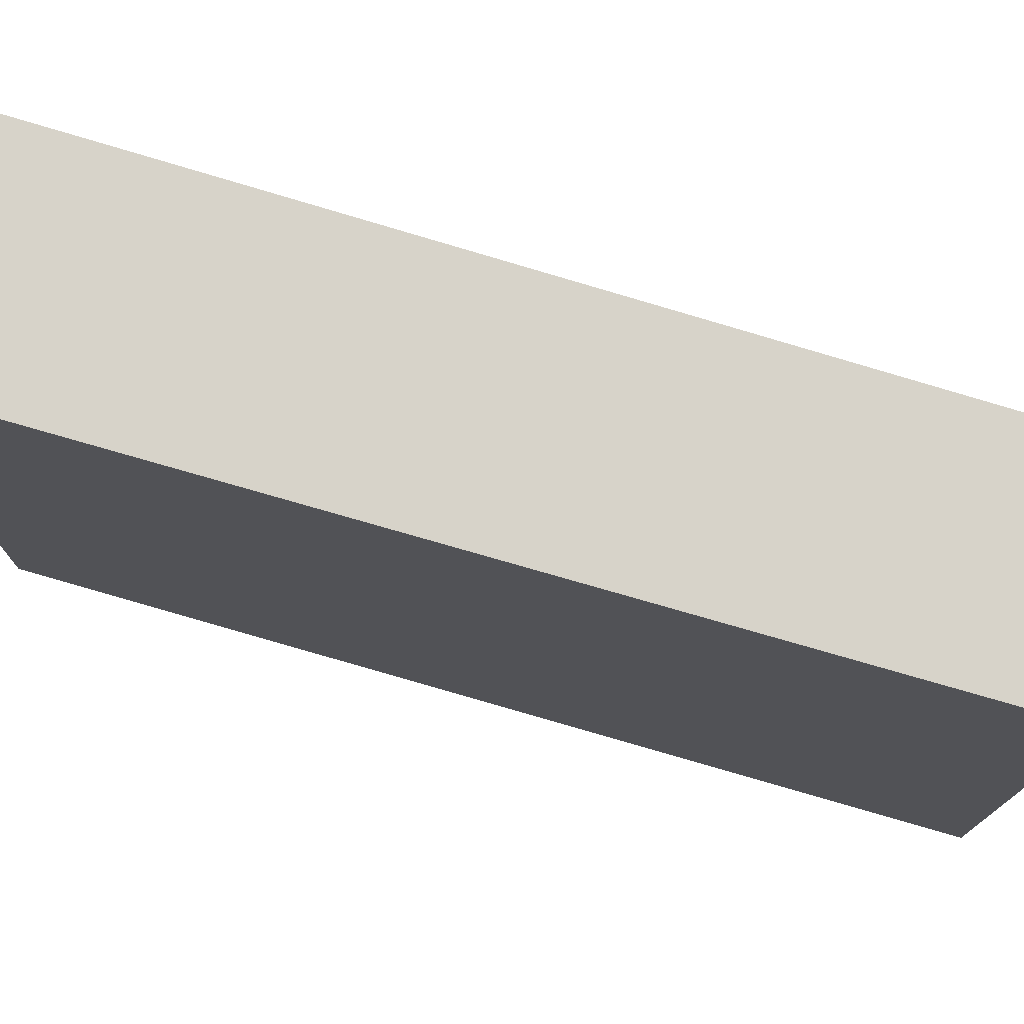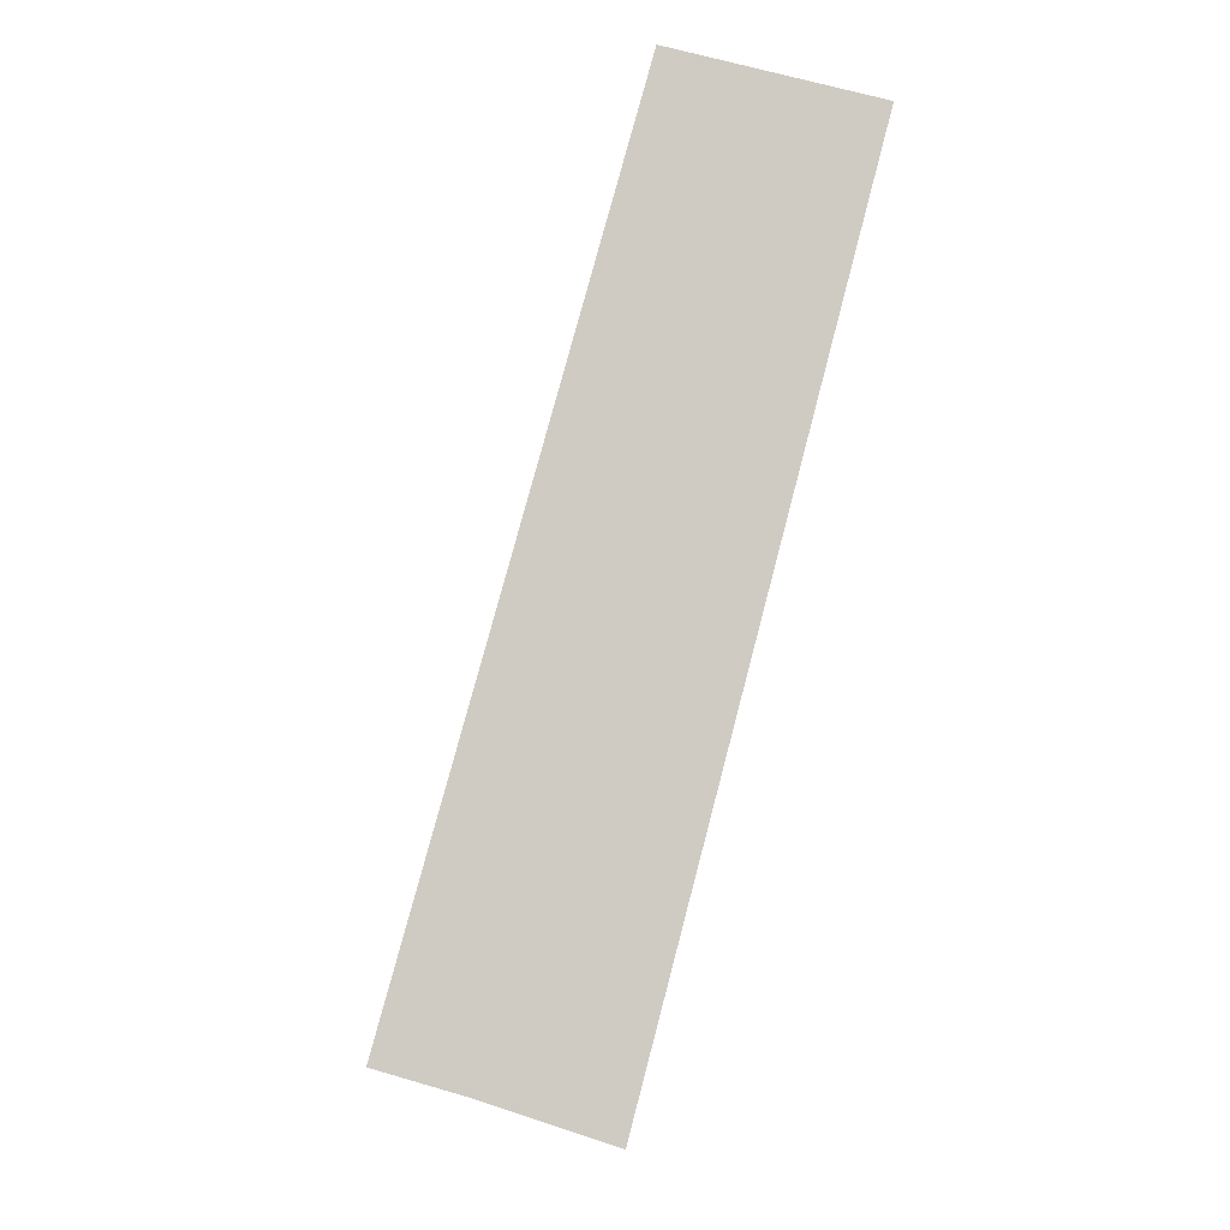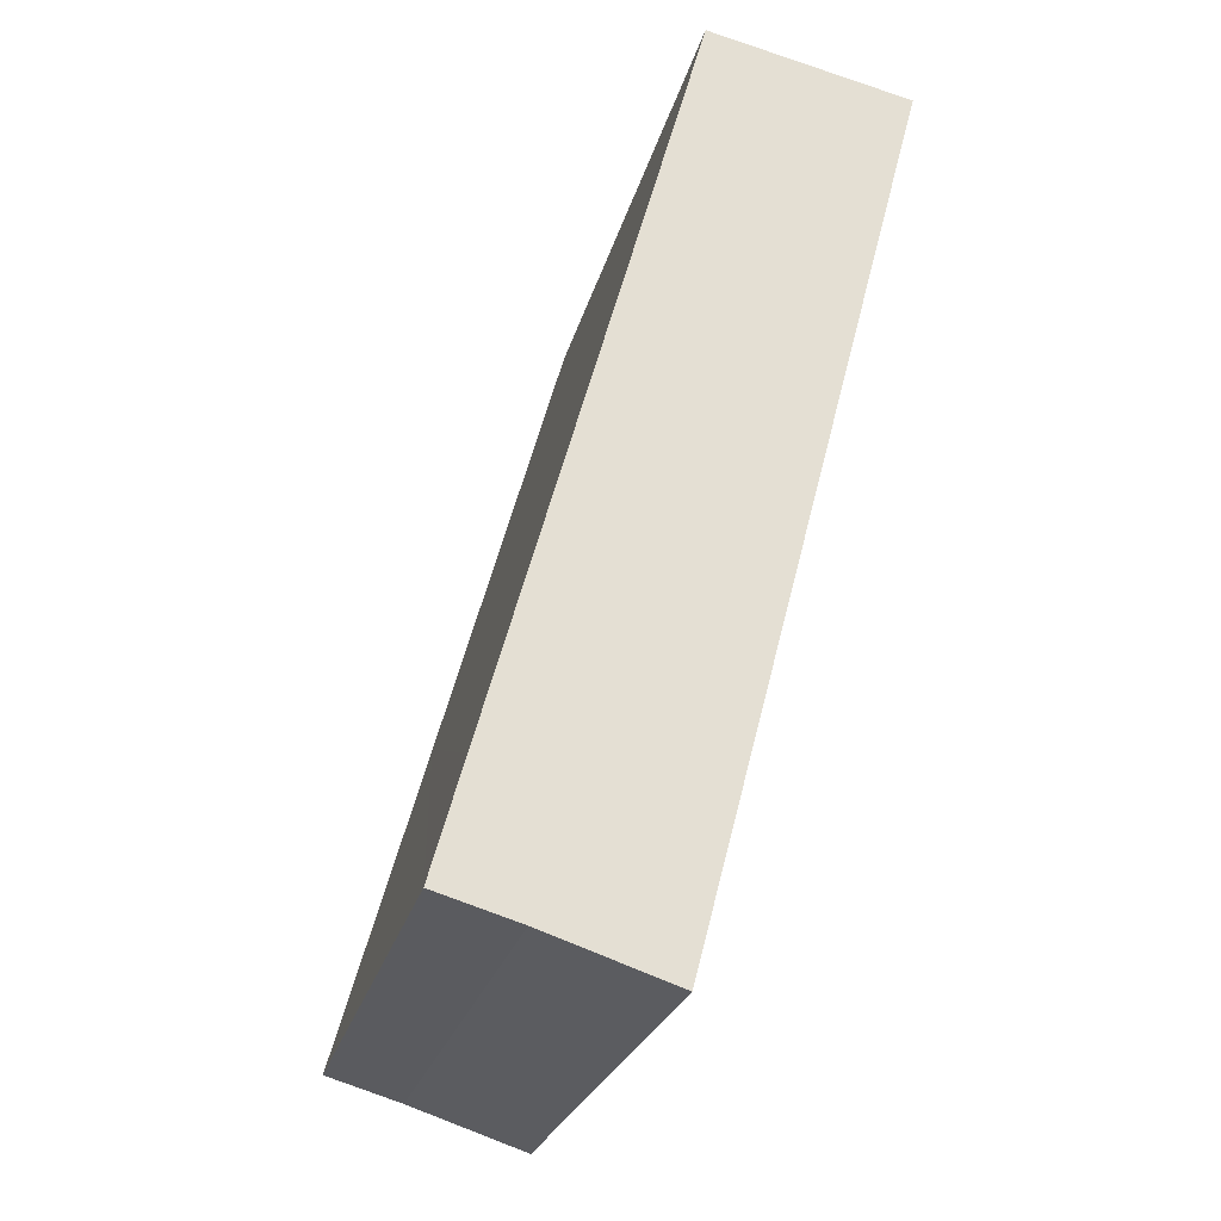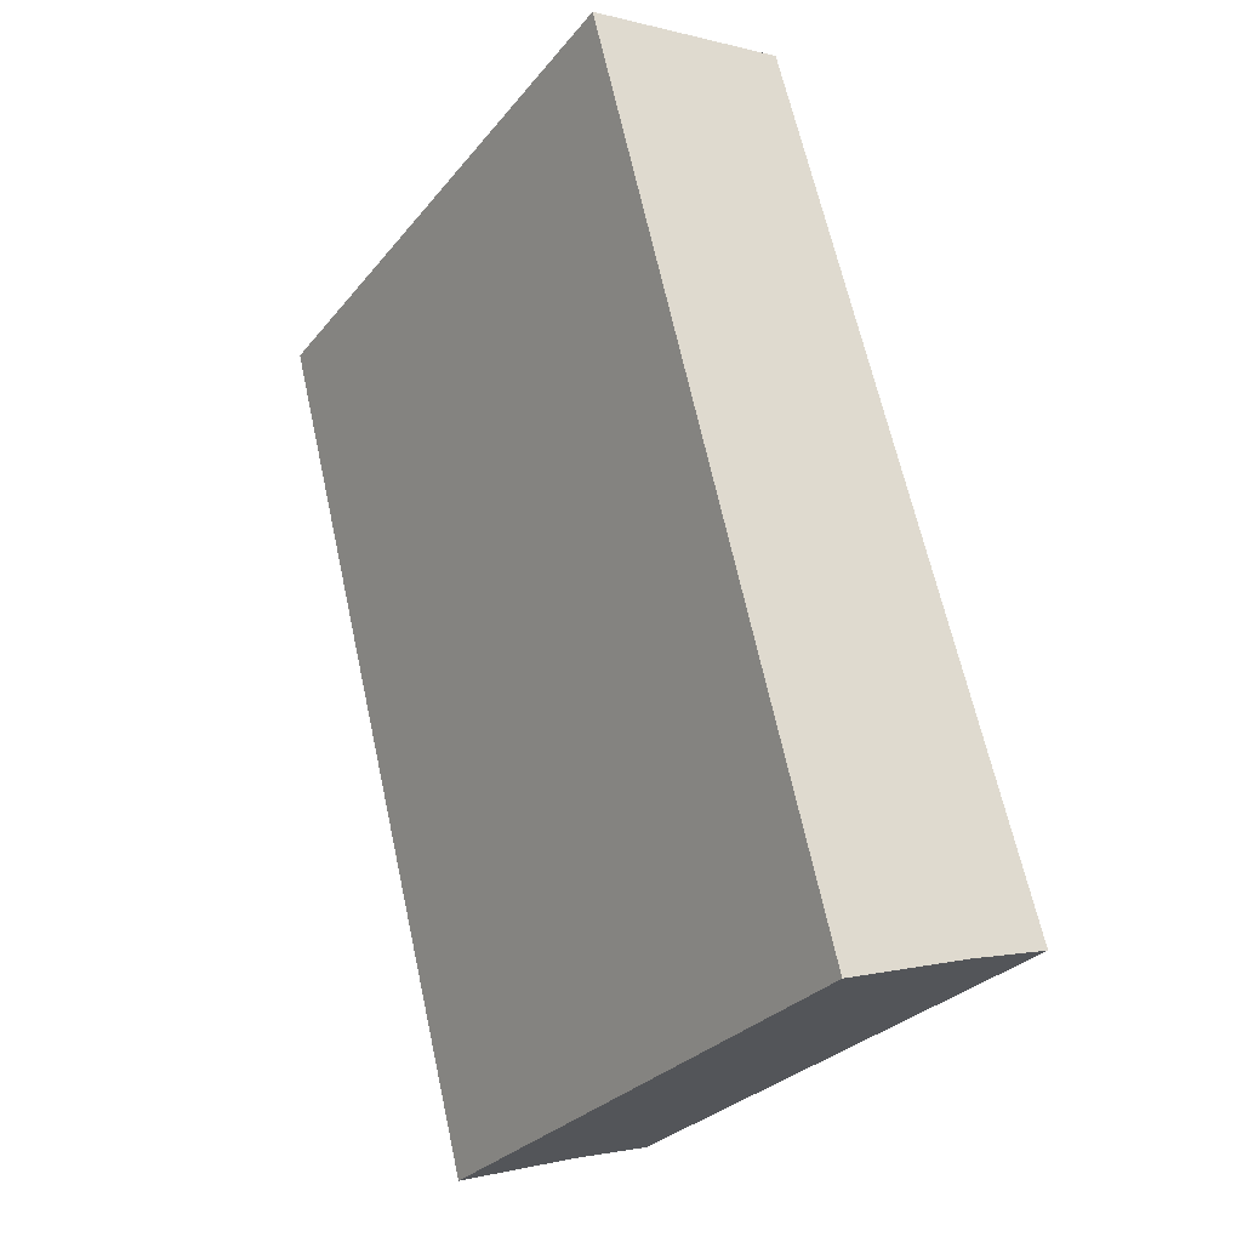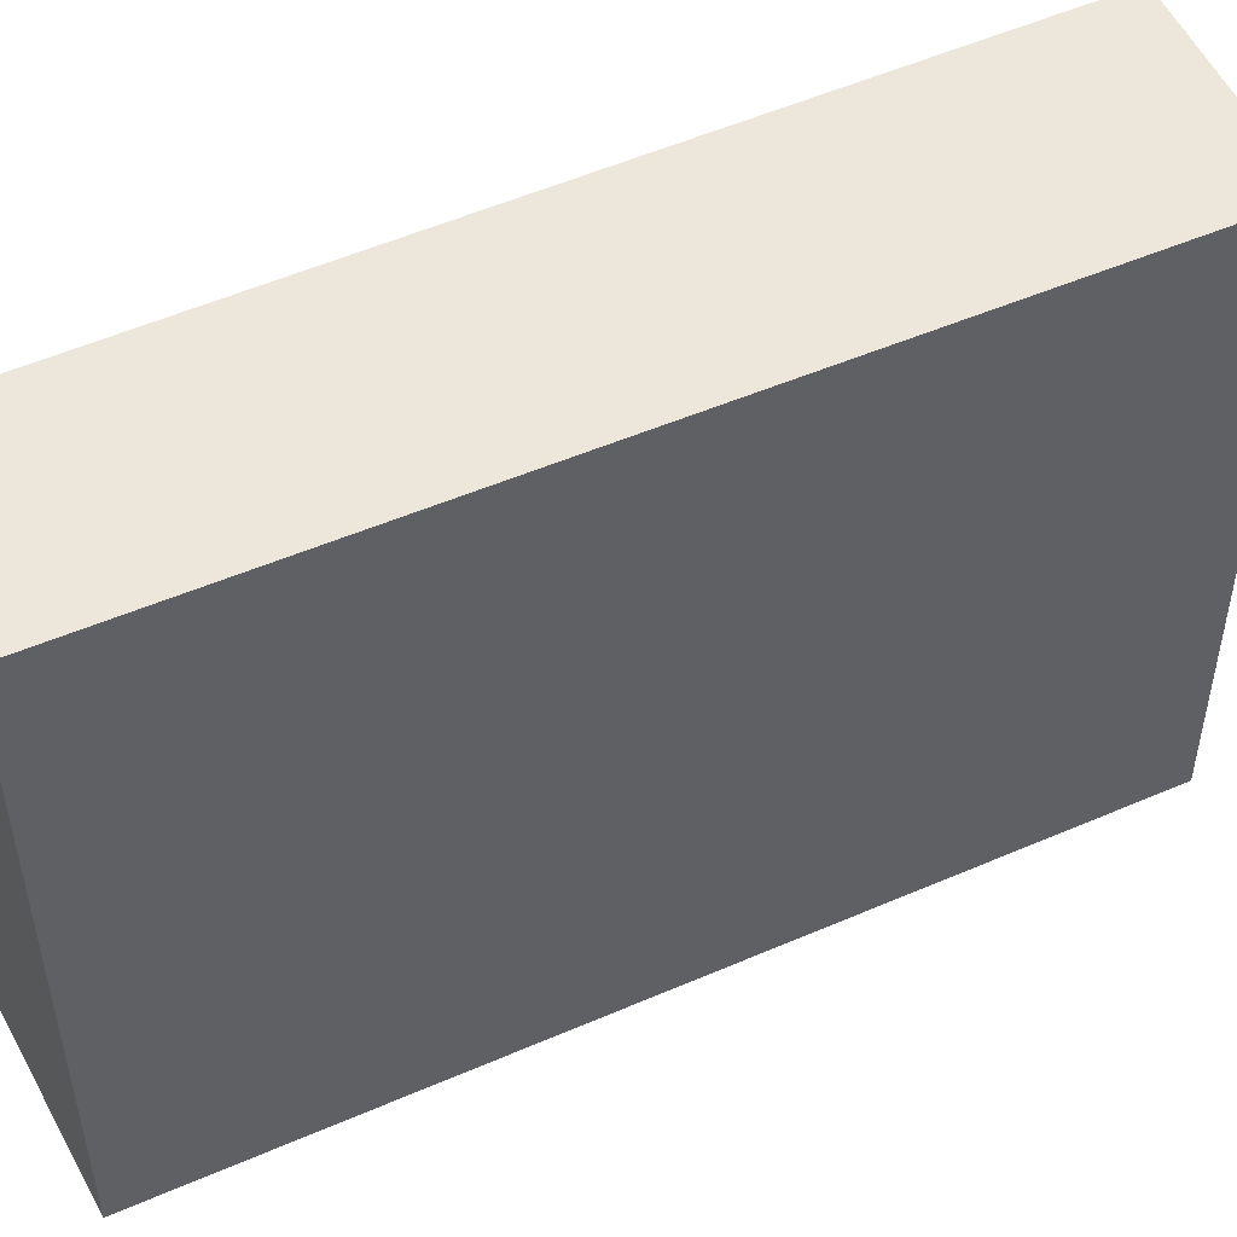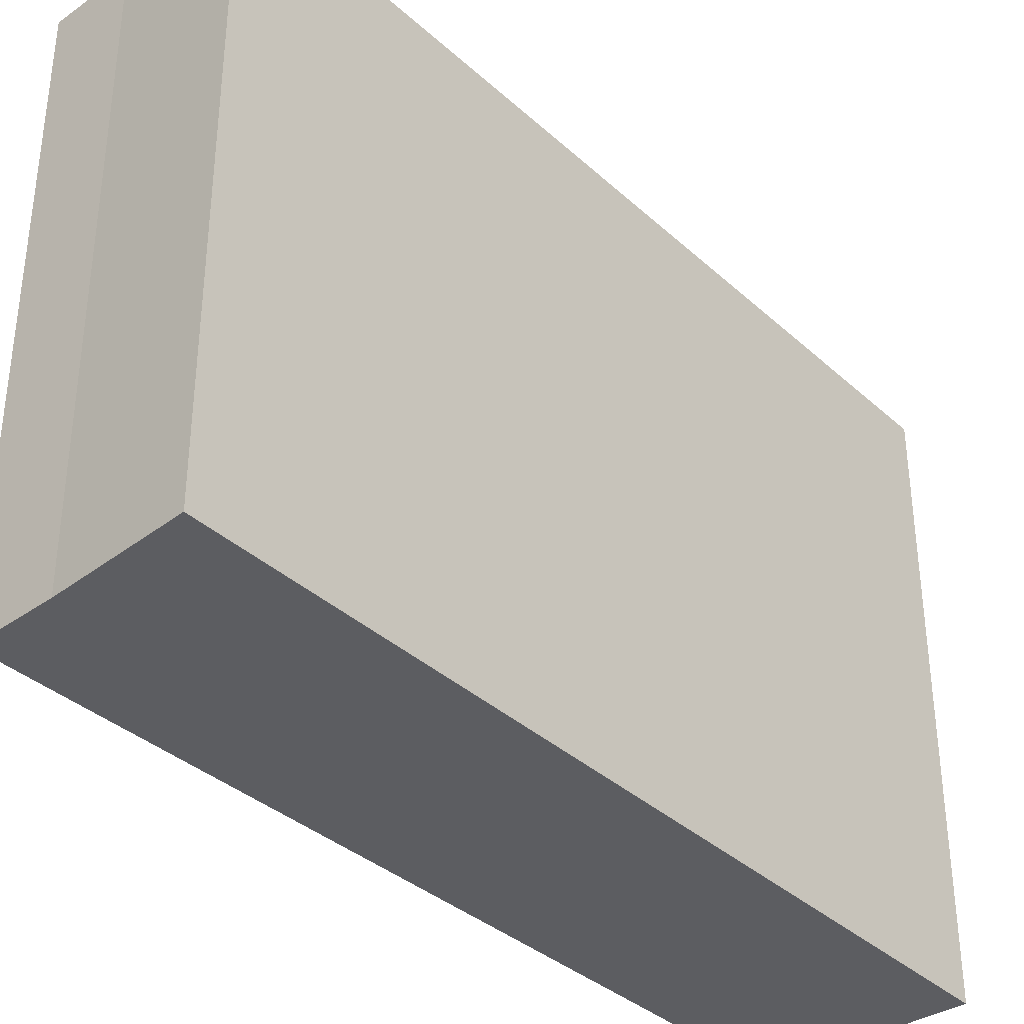
<metadata>
{"format":"obj","ext":"obj","renderer":"f3d","projection":"perspective","resolution":1024,"background":"white","views":[{"elev":76.3,"azim":-88.5,"up":"+Y"},{"elev":-4.3,"azim":176.8,"up":"+Z"},{"elev":-24.6,"azim":166.6,"up":"+Z"},{"elev":-29.7,"azim":-31.7,"up":"+Z"},{"elev":50.5,"azim":49.0,"up":"+Y"},{"elev":-36.9,"azim":-153.9,"up":"+Y"}]}
</metadata>
<code>
v  2.6 4.468 -6.048
v  2.967 4.468 -5.051
v  3.195 4.468 -5.871
v  1.659 4.468 -6.363
v  0.859 4.468 -3.295
v  2.477 4.468 -3.295
v  1.467 4.468 0.33
v  0 4.468 2.736e-16
v  0 0 0
v  1.467 -2.021e-17 0.33
v  2.477 2.018e-16 -3.295
v  3.195 3.595e-16 -5.871
v  2.967 3.093e-16 -5.051
v  2.6 3.703e-16 -6.048
v  1.659 3.896e-16 -6.363
v  0.859 2.018e-16 -3.295
g defaultobject
f 1 2 3
f 2 1 4
f 2 4 5
f 2 5 6
f 6 5 7
f 7 5 8
f 9 7 8
f 7 9 10
f 10 6 7
f 6 10 11
f 6 11 2
f 2 11 3
f 3 11 12
f 12 11 13
f 12 1 3
f 1 12 14
f 14 4 1
f 4 14 15
f 5 9 8
f 9 5 4
f 9 4 16
f 16 4 15
f 13 14 12
f 14 13 15
f 15 13 16
f 16 13 11
f 16 11 10
f 16 10 9

</code>
